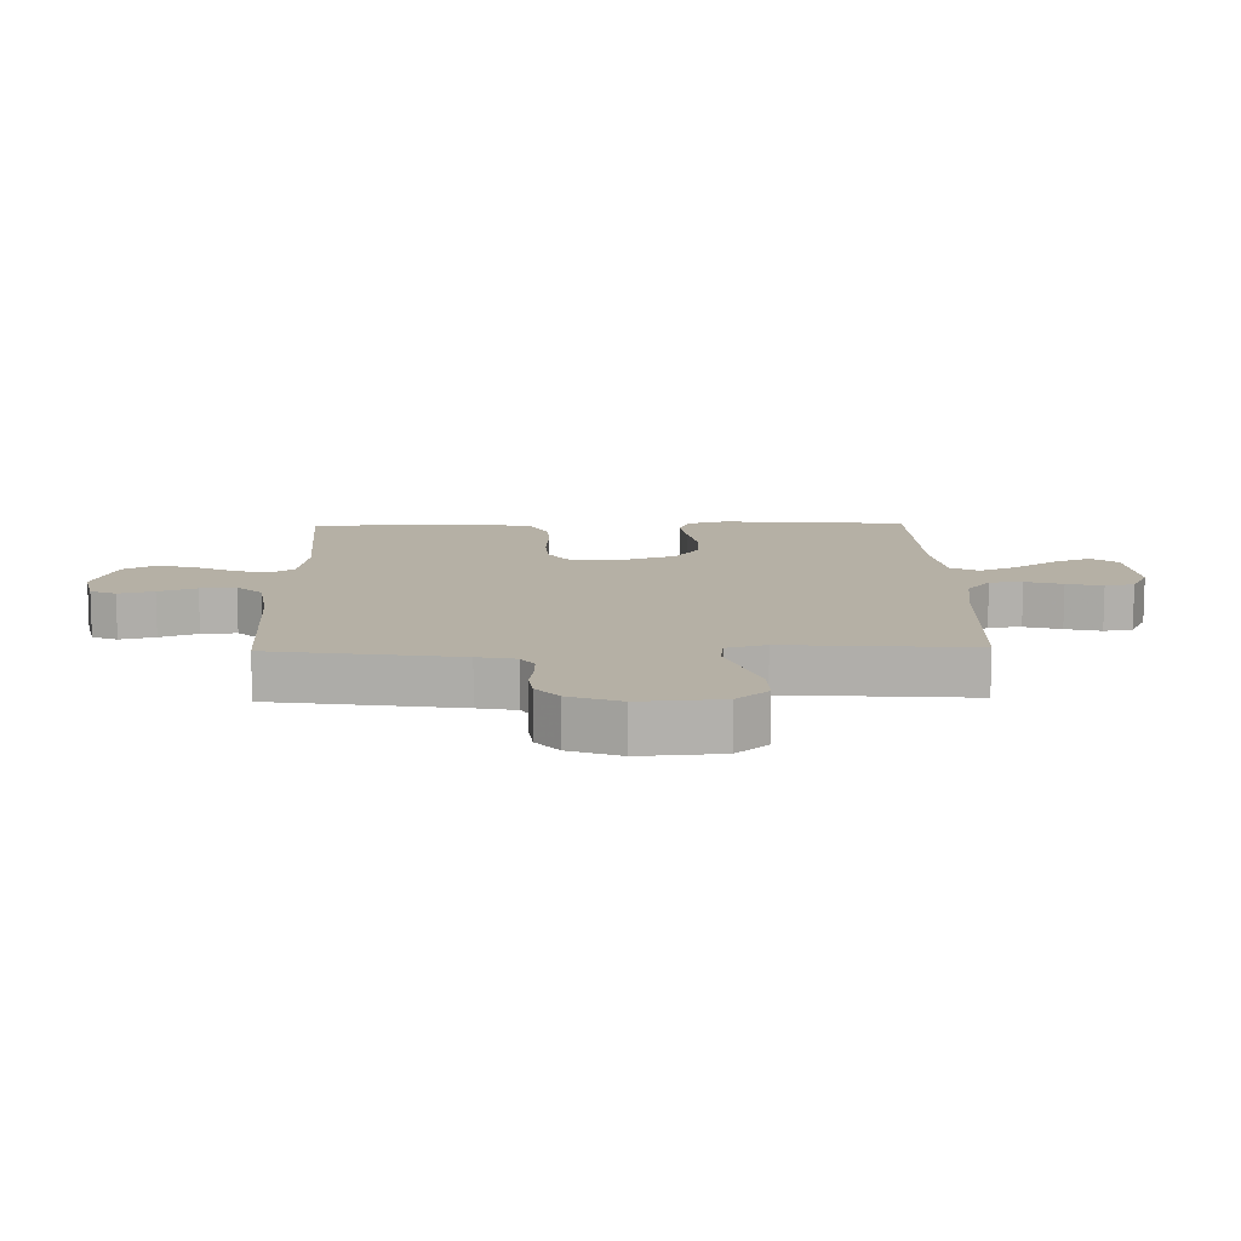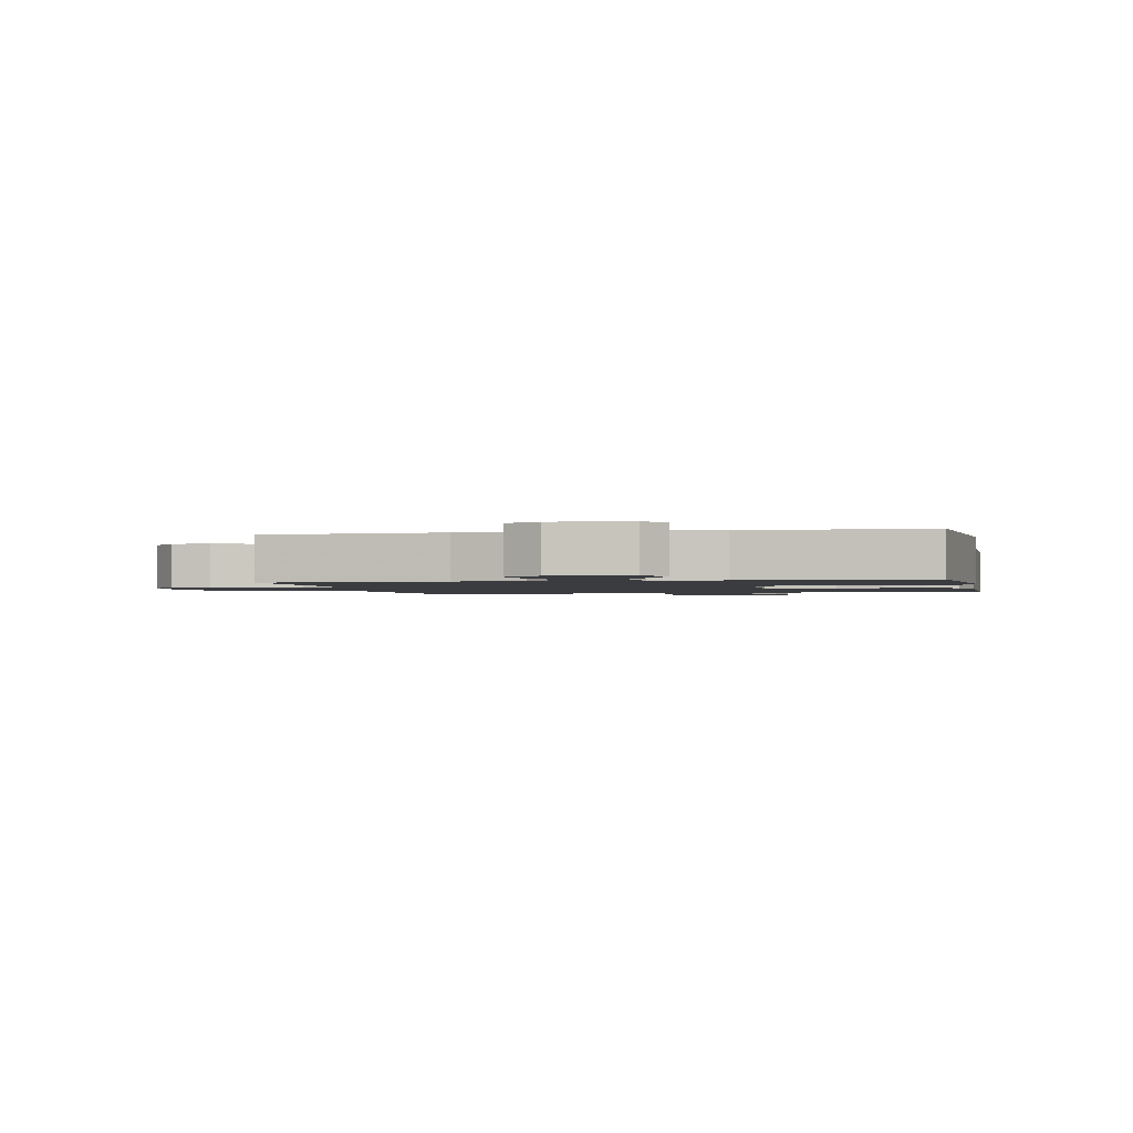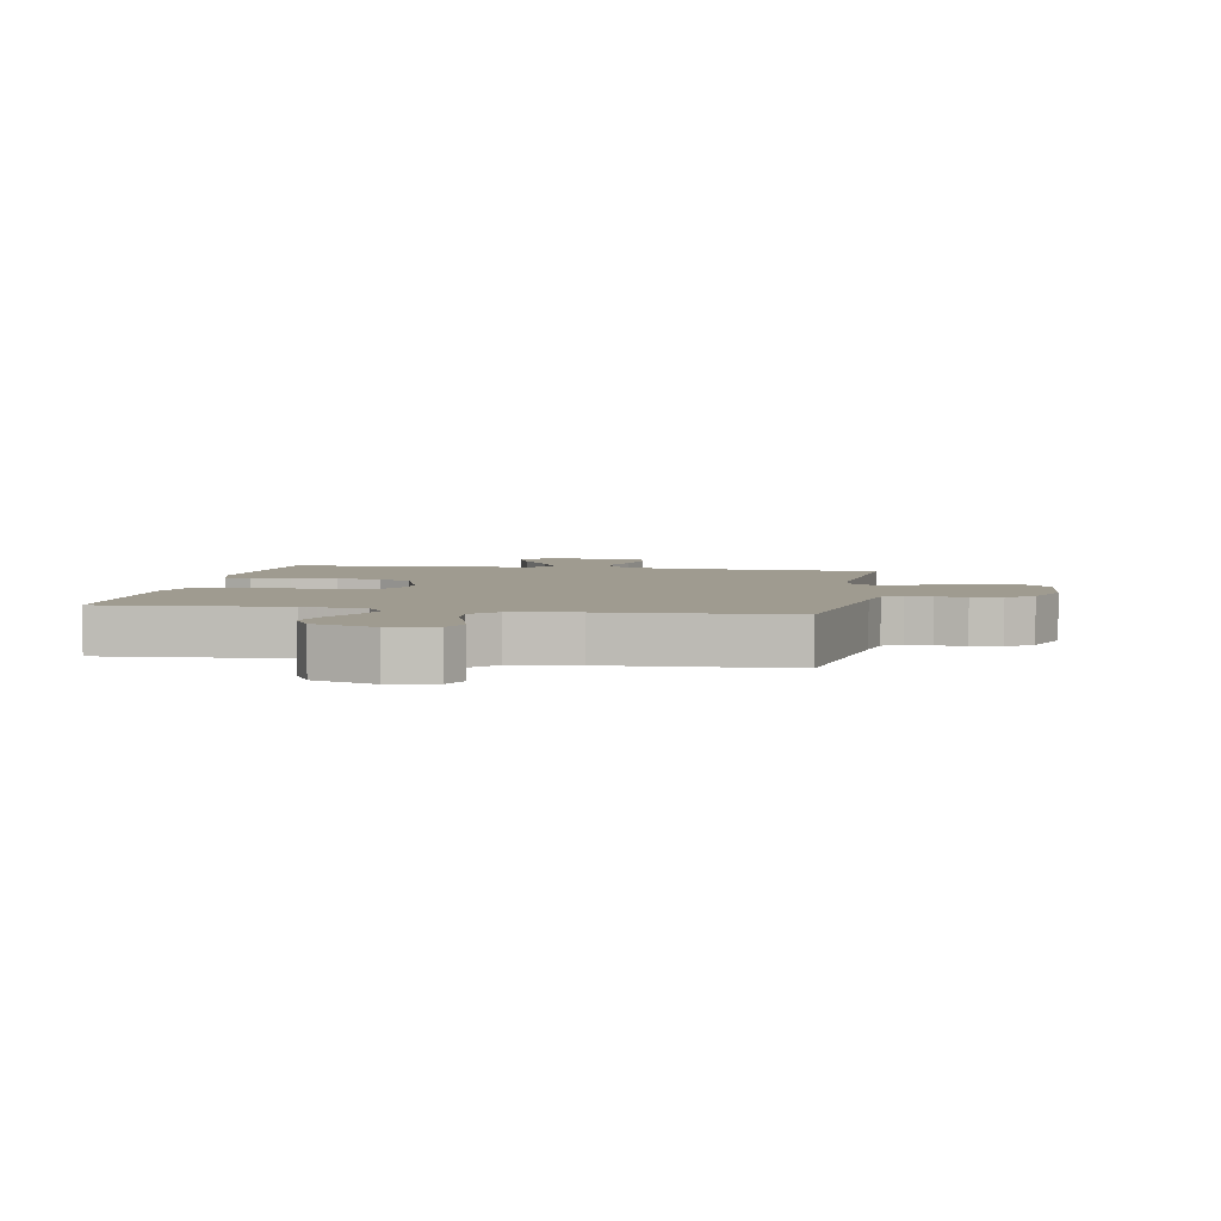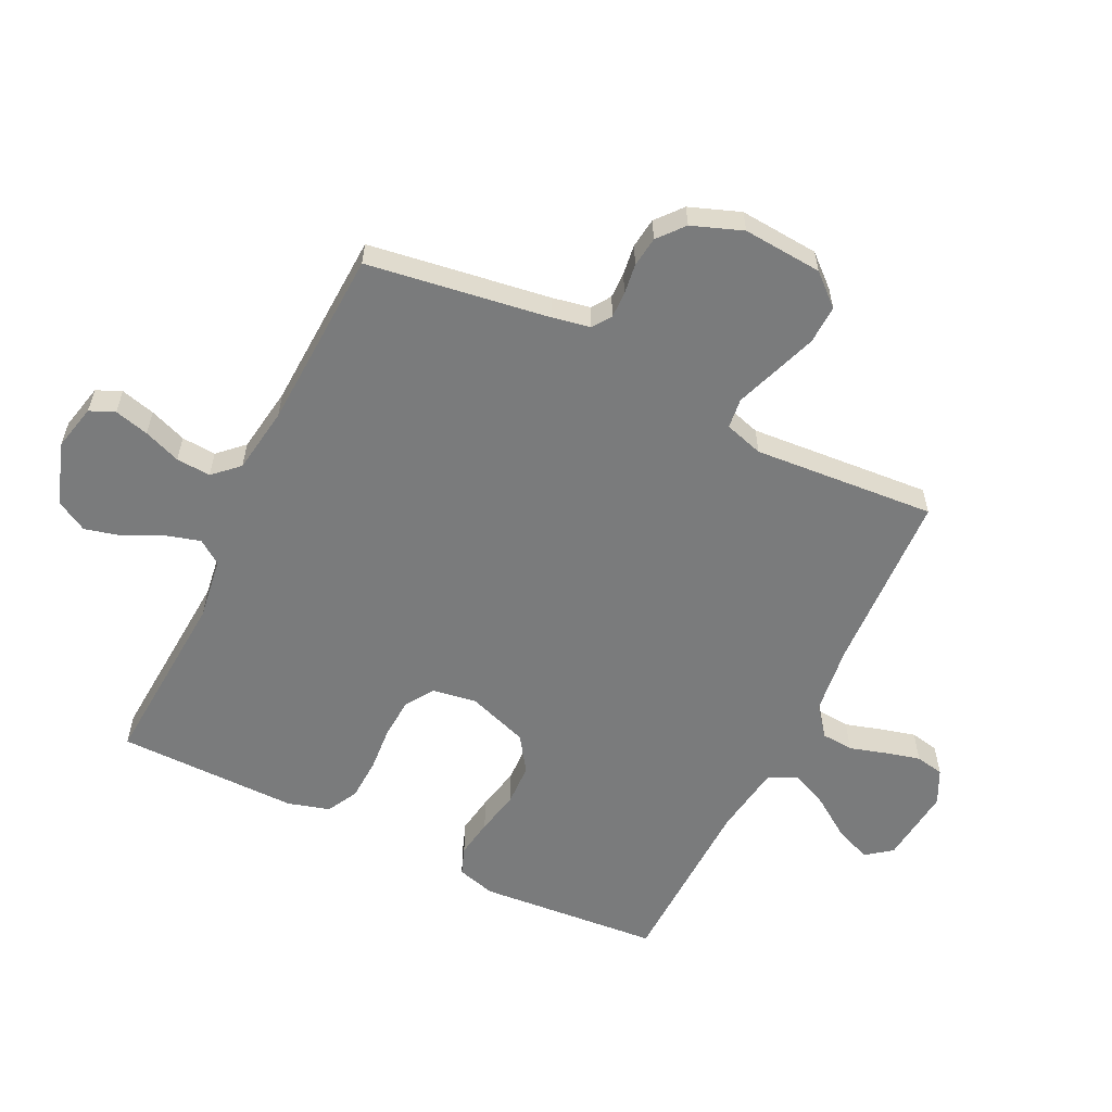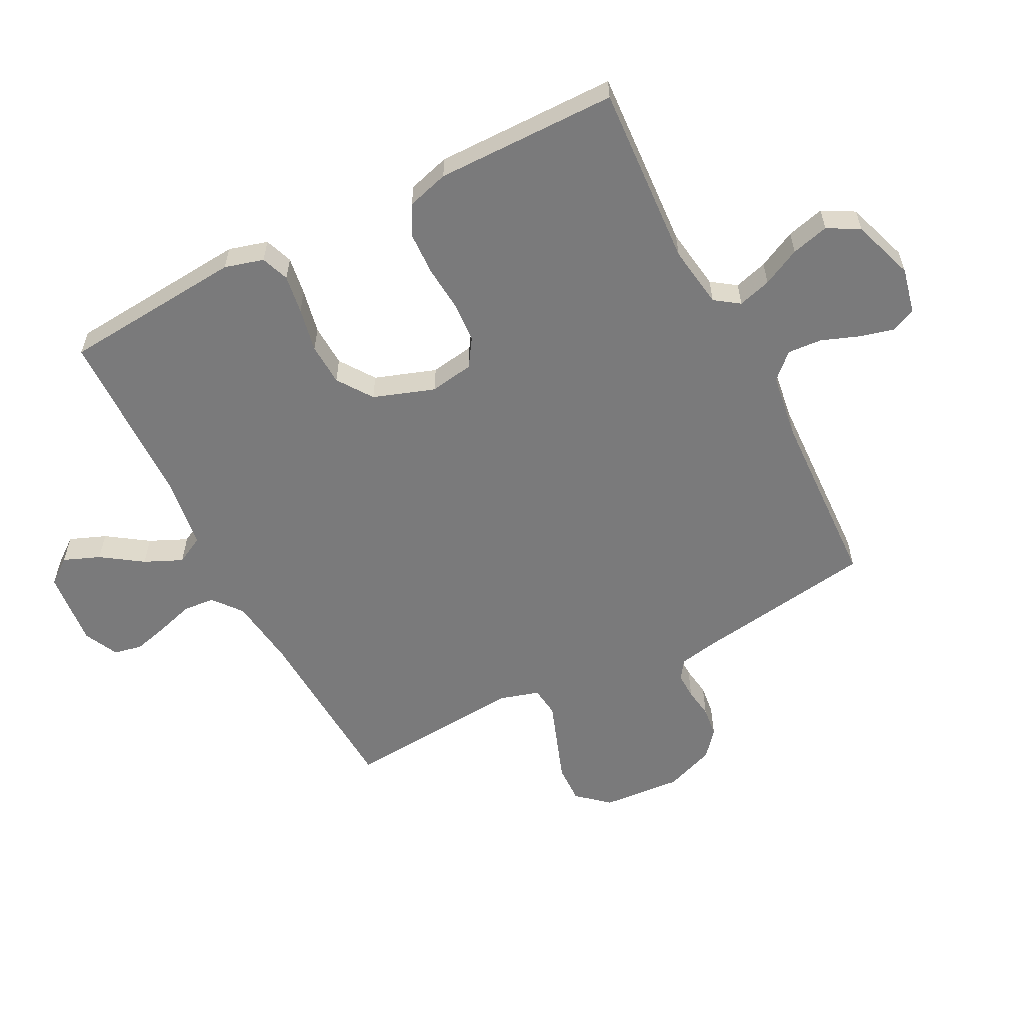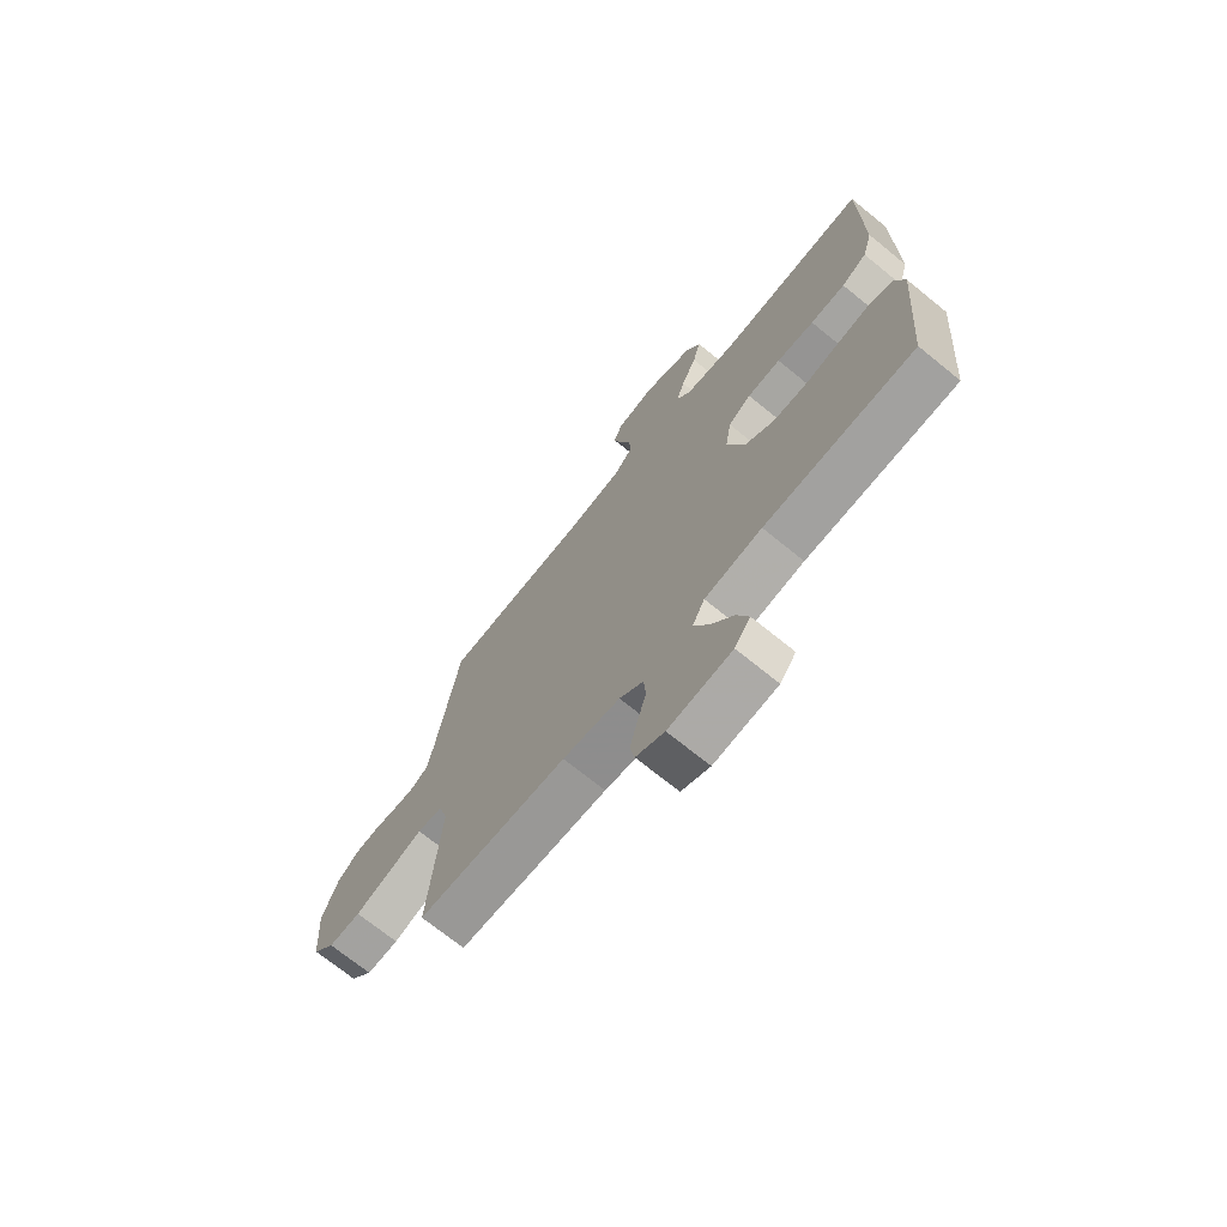
<metadata>
{"format":"obj","ext":"obj","renderer":"f3d","projection":"perspective","resolution":1024,"background":"white","views":[{"elev":11.7,"azim":88.7,"up":"+Y"},{"elev":-1.6,"azim":-167.9,"up":"+Y"},{"elev":4.1,"azim":10.2,"up":"+Y"},{"elev":-58.3,"azim":63.9,"up":"+Y"},{"elev":-58.1,"azim":-62.7,"up":"+Y"},{"elev":-71.1,"azim":-129.1,"up":"+Z"}]}
</metadata>
<code>
v -0.5 0.07 -0.5
v -0.525 0.07 -0.2
v -0.507 0.07 -0.136
v -0.461 0.07 -0.119
v -0.397 0.07 -0.129
v -0.324 0.07 -0.144
v -0.254 0.07 -0.141
v -0.196 0.07 -0.101
v -0.161 0.07 0
v -0.173 0.07 0.073
v -0.219 0.07 0.103
v -0.286 0.07 0.107
v -0.361 0.07 0.101
v -0.431 0.07 0.104
v -0.482 0.07 0.131
v -0.502 0.07 0.2
v -0.5 0.07 0.5
v -0.2 0.07 0.481
v -0.097 0.07 0.496
v -0.069 0.07 0.536
v -0.085 0.07 0.591
v -0.116 0.07 0.654
v -0.132 0.07 0.716
v -0.103 0.07 0.768
v 0 0.07 0.803
v 0.076 0.07 0.786
v 0.094 0.07 0.745
v 0.079 0.07 0.688
v 0.056 0.07 0.627
v 0.052 0.07 0.57
v 0.091 0.07 0.529
v 0.2 0.07 0.513
v 0.5 0.07 0.5
v 0.545 0.07 0.2
v 0.557 0.07 0.138
v 0.588 0.07 0.117
v 0.631 0.07 0.118
v 0.681 0.07 0.125
v 0.731 0.07 0.119
v 0.774 0.07 0.083
v 0.805 0.07 0
v 0.795 0.07 -0.131
v 0.75 0.07 -0.182
v 0.686 0.07 -0.18
v 0.613 0.07 -0.154
v 0.546 0.07 -0.13
v 0.496 0.07 -0.136
v 0.477 0.07 -0.2
v 0.5 0.07 -0.5
v 0.2 0.07 -0.515
v 0.085 0.07 -0.53
v 0.037 0.07 -0.568
v 0.033 0.07 -0.621
v 0.051 0.07 -0.681
v 0.066 0.07 -0.739
v 0.057 0.07 -0.786
v 0 0.07 -0.814
v -0.127 0.07 -0.801
v -0.159 0.07 -0.759
v -0.135 0.07 -0.699
v -0.089 0.07 -0.632
v -0.061 0.07 -0.57
v -0.085 0.07 -0.524
v -0.2 0.07 -0.507
v -0.5 0 -0.5
v -0.525 0 -0.2
v -0.507 0 -0.136
v -0.461 0 -0.119
v -0.397 0 -0.129
v -0.324 0 -0.144
v -0.254 0 -0.141
v -0.196 0 -0.101
v -0.161 0 0
v -0.173 0 0.073
v -0.219 0 0.103
v -0.286 0 0.107
v -0.361 0 0.101
v -0.431 0 0.104
v -0.482 0 0.131
v -0.502 0 0.2
v -0.5 0 0.5
v -0.2 0 0.481
v -0.097 0 0.496
v -0.069 0 0.536
v -0.085 0 0.591
v -0.116 0 0.654
v -0.132 0 0.716
v -0.103 0 0.768
v 0 0 0.803
v 0.076 0 0.786
v 0.094 0 0.745
v 0.079 0 0.688
v 0.056 0 0.627
v 0.052 0 0.57
v 0.091 0 0.529
v 0.2 0 0.513
v 0.5 0 0.5
v 0.545 0 0.2
v 0.557 0 0.138
v 0.588 0 0.117
v 0.631 0 0.118
v 0.681 0 0.125
v 0.731 0 0.119
v 0.774 0 0.083
v 0.805 0 0
v 0.795 0 -0.131
v 0.75 0 -0.182
v 0.686 0 -0.18
v 0.613 0 -0.154
v 0.546 0 -0.13
v 0.496 0 -0.136
v 0.477 0 -0.2
v 0.5 0 -0.5
v 0.2 0 -0.515
v 0.085 0 -0.53
v 0.037 0 -0.568
v 0.033 0 -0.621
v 0.051 0 -0.681
v 0.066 0 -0.739
v 0.057 0 -0.786
v 0 0 -0.814
v -0.127 0 -0.801
v -0.159 0 -0.759
v -0.135 0 -0.699
v -0.089 0 -0.632
v -0.061 0 -0.57
v -0.085 0 -0.524
v -0.2 0 -0.507
f 59 60 61
f 58 59 61
f 57 58 61
f 56 57 61
f 55 56 61
f 54 55 61
f 53 54 61
f 52 53 61 62
f 51 52 62 63
f 48 49 50
f 51 63 64
f 50 51 64
f 48 50 64
f 47 48 64
f 44 45 46
f 43 44 46
f 42 43 46
f 41 42 46
f 40 41 46
f 39 40 46
f 38 39 46
f 37 38 46
f 36 37 46 47
f 32 33 34
f 31 32 34 35
f 27 28 29
f 26 27 29
f 25 26 29
f 24 25 29
f 23 24 29
f 22 23 29
f 21 22 29
f 20 21 29 30
f 19 20 30 31
f 16 17 18
f 15 16 18
f 14 15 18
f 13 14 18
f 12 13 18
f 11 12 18 19
f 19 31 35
f 11 19 35
f 10 11 35
f 4 5 6
f 3 4 6
f 2 3 6
f 1 2 6
f 64 1 6
f 64 6 7
f 47 64 7 8
f 35 36 47
f 10 35 47
f 9 10 47
f 8 9 47
f 125 124 123
f 125 123 122
f 125 122 121
f 125 121 120
f 125 120 119
f 125 119 118
f 125 118 117
f 126 125 117 116
f 127 126 116 115
f 114 113 112
f 128 127 115
f 128 115 114
f 128 114 112
f 128 112 111
f 110 109 108
f 110 108 107
f 110 107 106
f 110 106 105
f 110 105 104
f 110 104 103
f 110 103 102
f 110 102 101
f 111 110 101 100
f 98 97 96
f 99 98 96 95
f 93 92 91
f 93 91 90
f 93 90 89
f 93 89 88
f 93 88 87
f 93 87 86
f 93 86 85
f 94 93 85 84
f 95 94 84 83
f 82 81 80
f 82 80 79
f 82 79 78
f 82 78 77
f 82 77 76
f 83 82 76 75
f 99 95 83
f 99 83 75
f 99 75 74
f 70 69 68
f 70 68 67
f 70 67 66
f 70 66 65
f 70 65 128
f 71 70 128
f 72 71 128 111
f 111 100 99
f 111 99 74
f 111 74 73
f 111 73 72
f 1 65 66 2
f 2 66 67 3
f 3 67 68 4
f 4 68 69 5
f 5 69 70 6
f 6 70 71 7
f 7 71 72 8
f 8 72 73 9
f 9 73 74 10
f 10 74 75 11
f 11 75 76 12
f 12 76 77 13
f 13 77 78 14
f 14 78 79 15
f 15 79 80 16
f 16 80 81 17
f 17 81 82 18
f 18 82 83 19
f 19 83 84 20
f 20 84 85 21
f 21 85 86 22
f 22 86 87 23
f 23 87 88 24
f 24 88 89 25
f 25 89 90 26
f 26 90 91 27
f 27 91 92 28
f 28 92 93 29
f 29 93 94 30
f 30 94 95 31
f 31 95 96 32
f 32 96 97 33
f 33 97 98 34
f 34 98 99 35
f 35 99 100 36
f 36 100 101 37
f 37 101 102 38
f 38 102 103 39
f 39 103 104 40
f 40 104 105 41
f 41 105 106 42
f 42 106 107 43
f 43 107 108 44
f 44 108 109 45
f 45 109 110 46
f 46 110 111 47
f 47 111 112 48
f 48 112 113 49
f 49 113 114 50
f 50 114 115 51
f 51 115 116 52
f 52 116 117 53
f 53 117 118 54
f 54 118 119 55
f 55 119 120 56
f 56 120 121 57
f 57 121 122 58
f 58 122 123 59
f 59 123 124 60
f 60 124 125 61
f 61 125 126 62
f 62 126 127 63
f 63 127 128 64
f 64 128 65 1

</code>
